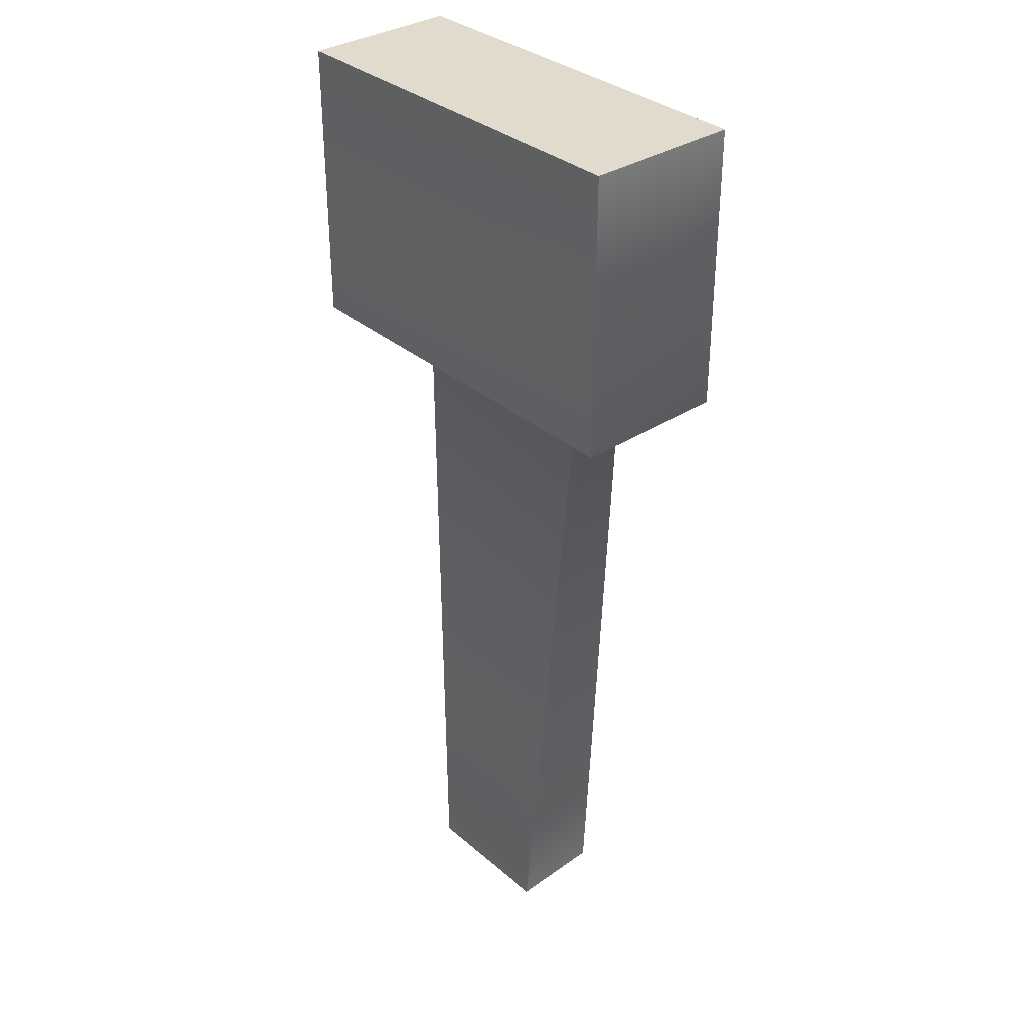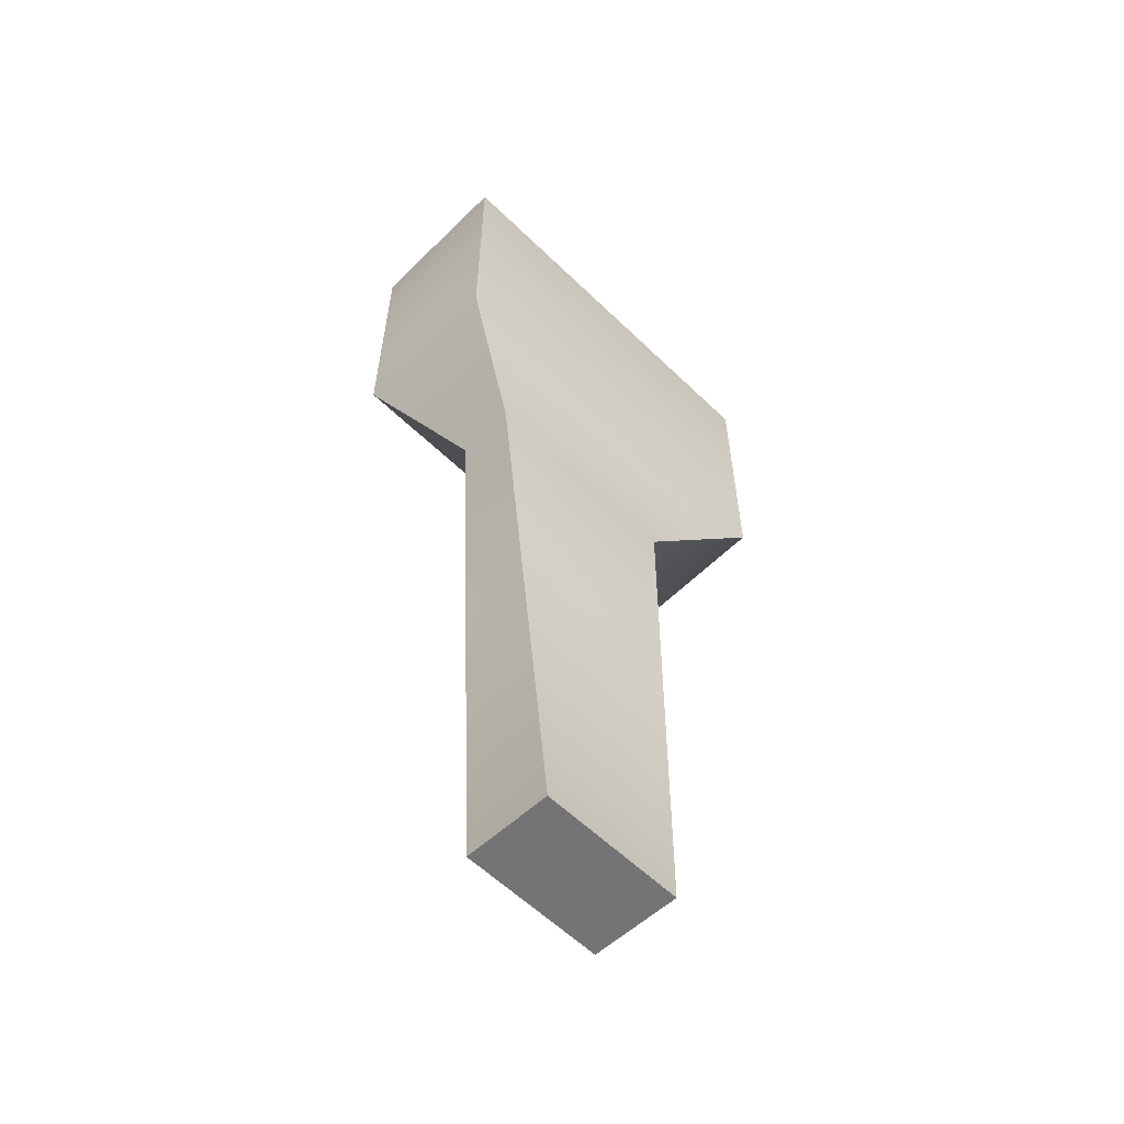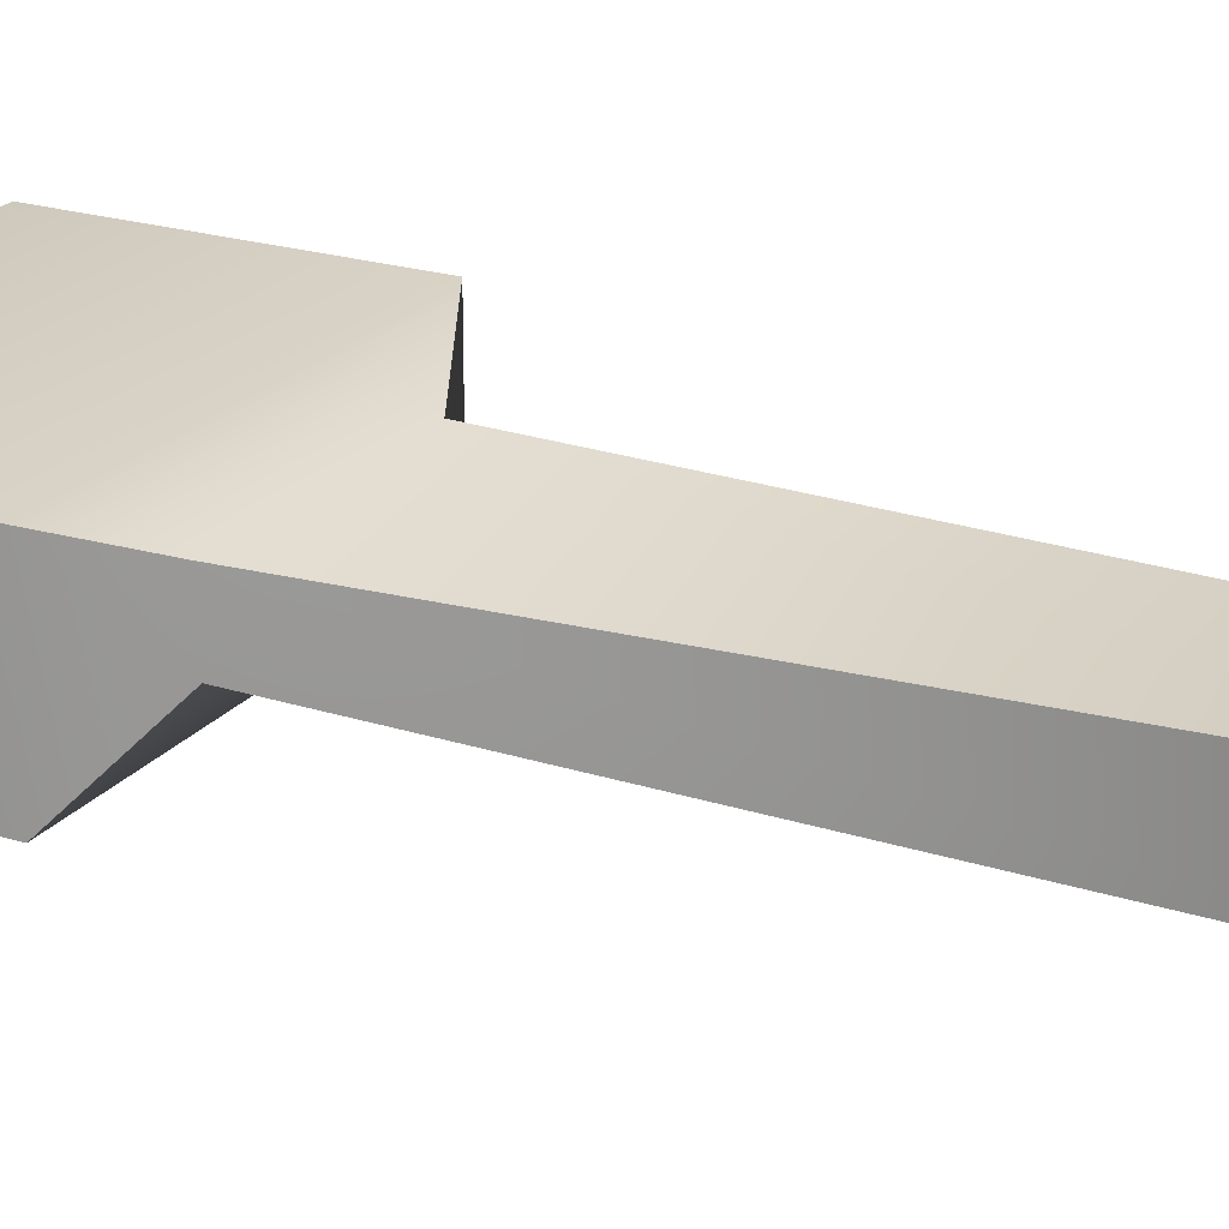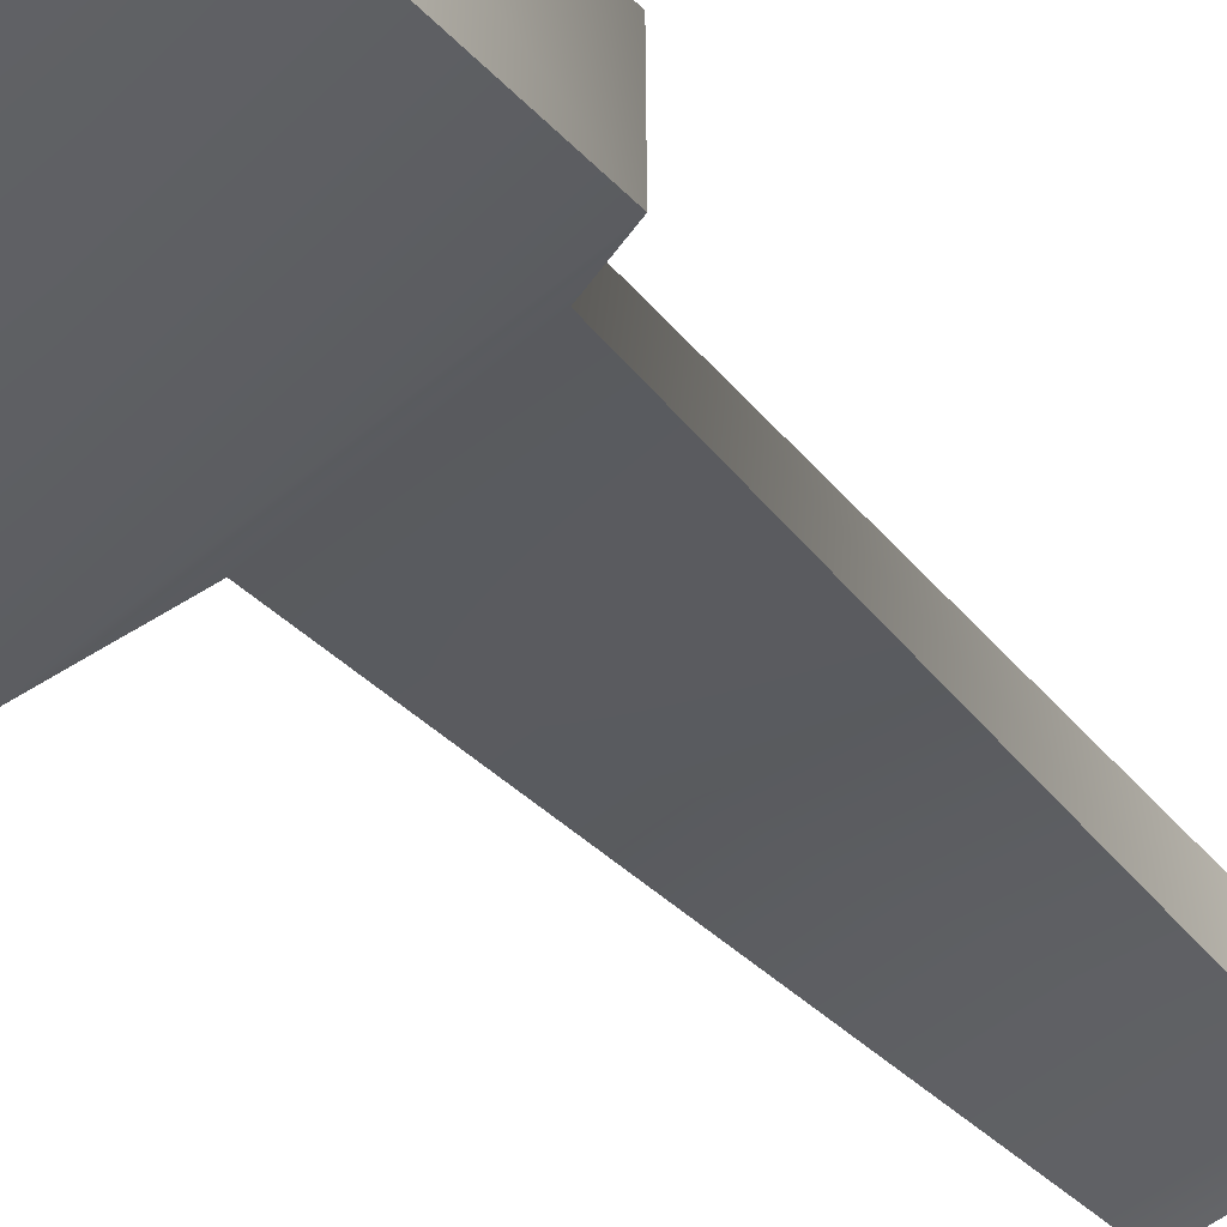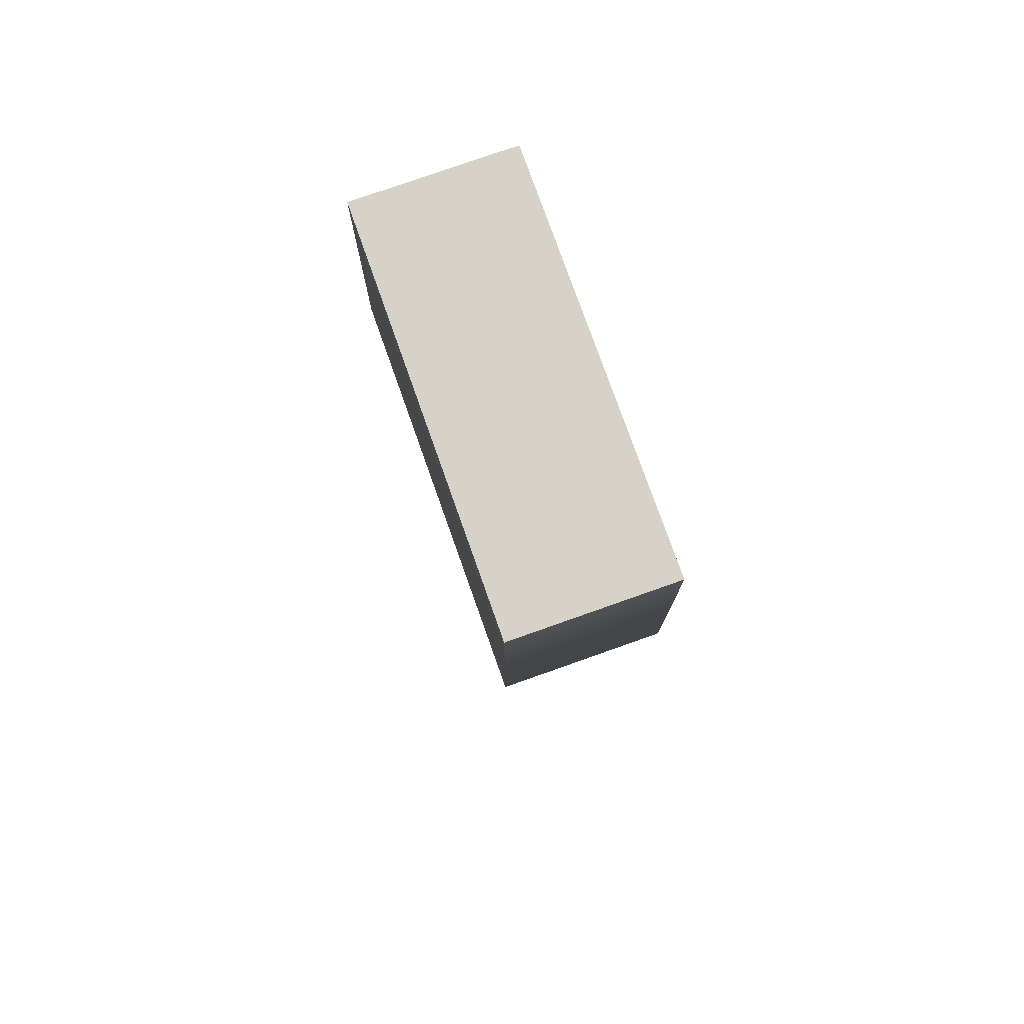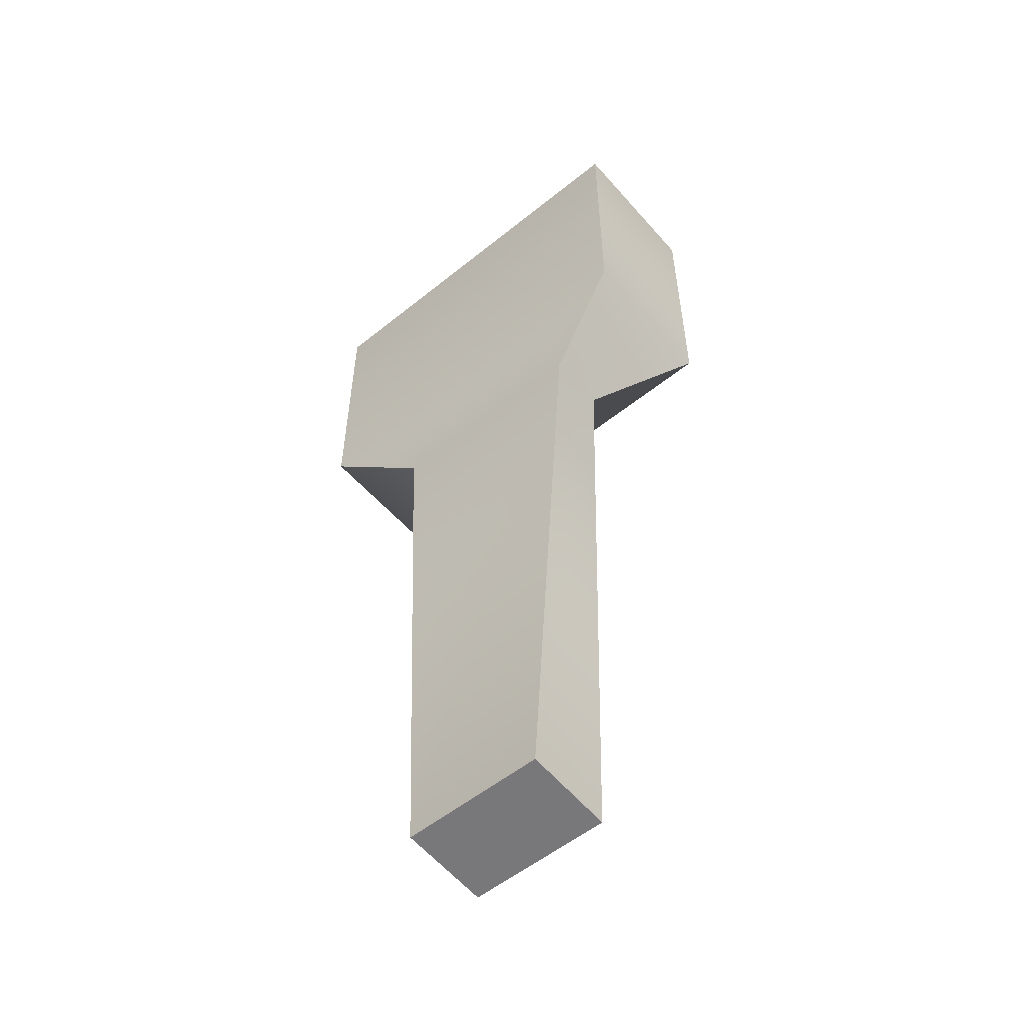
<metadata>
{"format":"obj","ext":"obj","renderer":"f3d","projection":"perspective","resolution":1024,"background":"white","views":[{"elev":33.8,"azim":48.8,"up":"+Z"},{"elev":-59.1,"azim":-44.8,"up":"+Z"},{"elev":22.4,"azim":118.1,"up":"+Y"},{"elev":-50.1,"azim":42.8,"up":"+Y"},{"elev":77.4,"azim":70.5,"up":"+Z"},{"elev":-55.1,"azim":-139.6,"up":"+Z"}]}
</metadata>
<code>
v  -2.478 -1.18 2.768
v  2.314 -1.18 2.768
v  2.314 -1.18 6.142
v  -2.478 -1.18 6.142
v  2.314 0.6755 6.142
v  2.314 0.6755 2.768
v  -2.478 0.6755 2.768
v  -2.478 0.6755 6.142
v  0.8821 -0.8197 -5.292
v  -0.8314 -0.8197 -5.292
v  -0.8314 0.2635 -5.224
v  0.8821 0.2635 -5.224
v  -1.309 -0.5107 2.207
v  -1.309 0.212 2.224
v  1.312 -0.5107 2.258
v  1.312 0.212 2.275
g Box001
f 1 2 3
f 3 4 1
f 5 6 7
f 7 8 5
f 4 3 5
f 5 8 4
f 2 6 5
f 5 3 2
f 9 10 11
f 11 12 9
f 13 14 11
f 11 10 13
f 13 15 2
f 2 1 13
f 16 14 7
f 7 6 16
f 15 16 6
f 6 2 15
f 4 8 7
f 7 1 4
f 1 7 14
f 14 13 1
f 13 10 9
f 9 15 13
f 12 11 14
f 14 16 12
f 9 12 16
f 16 15 9

</code>
